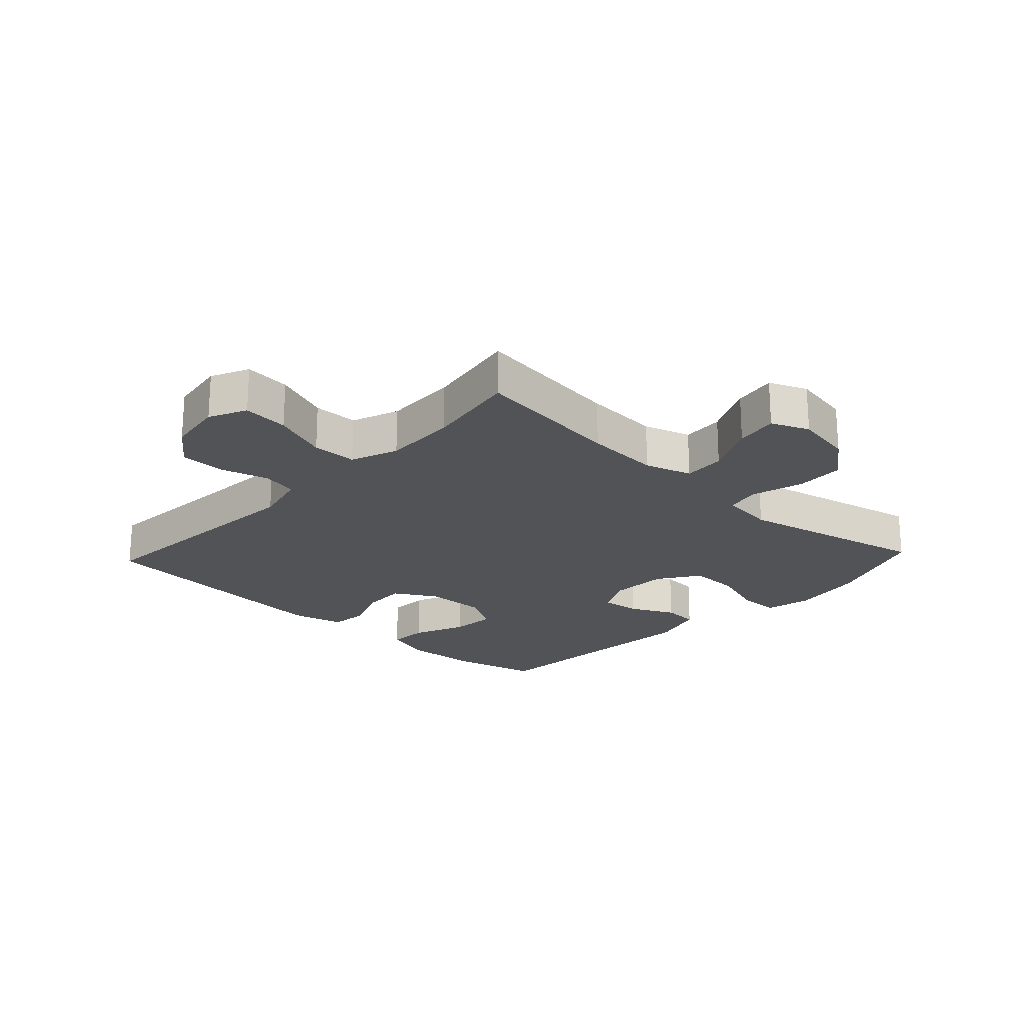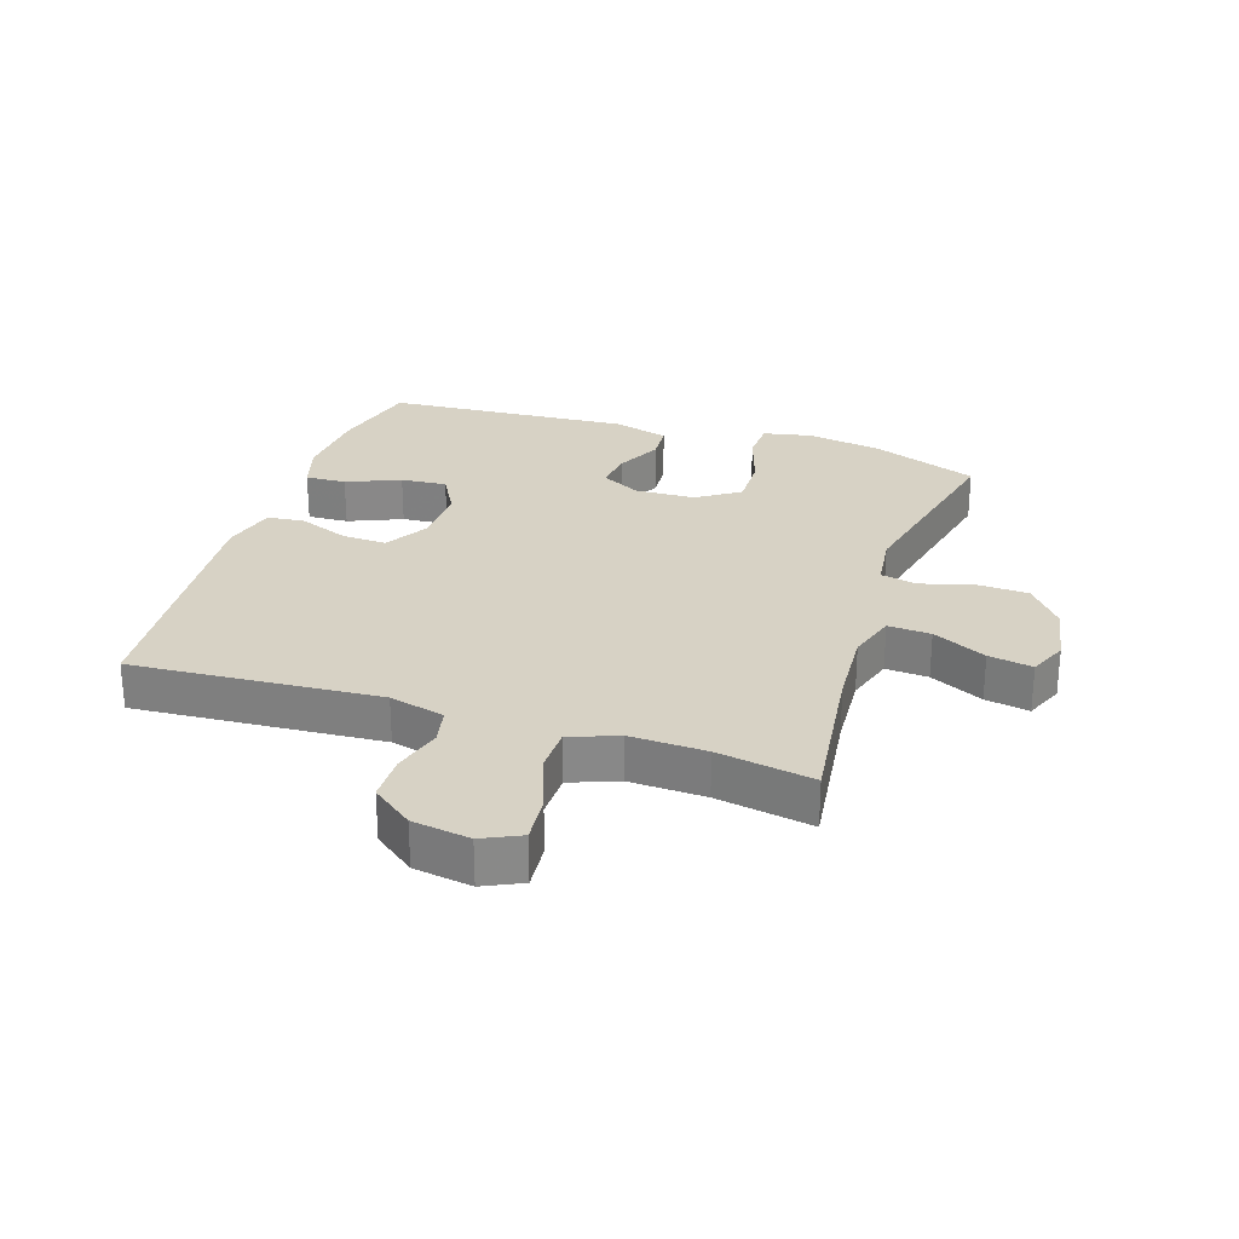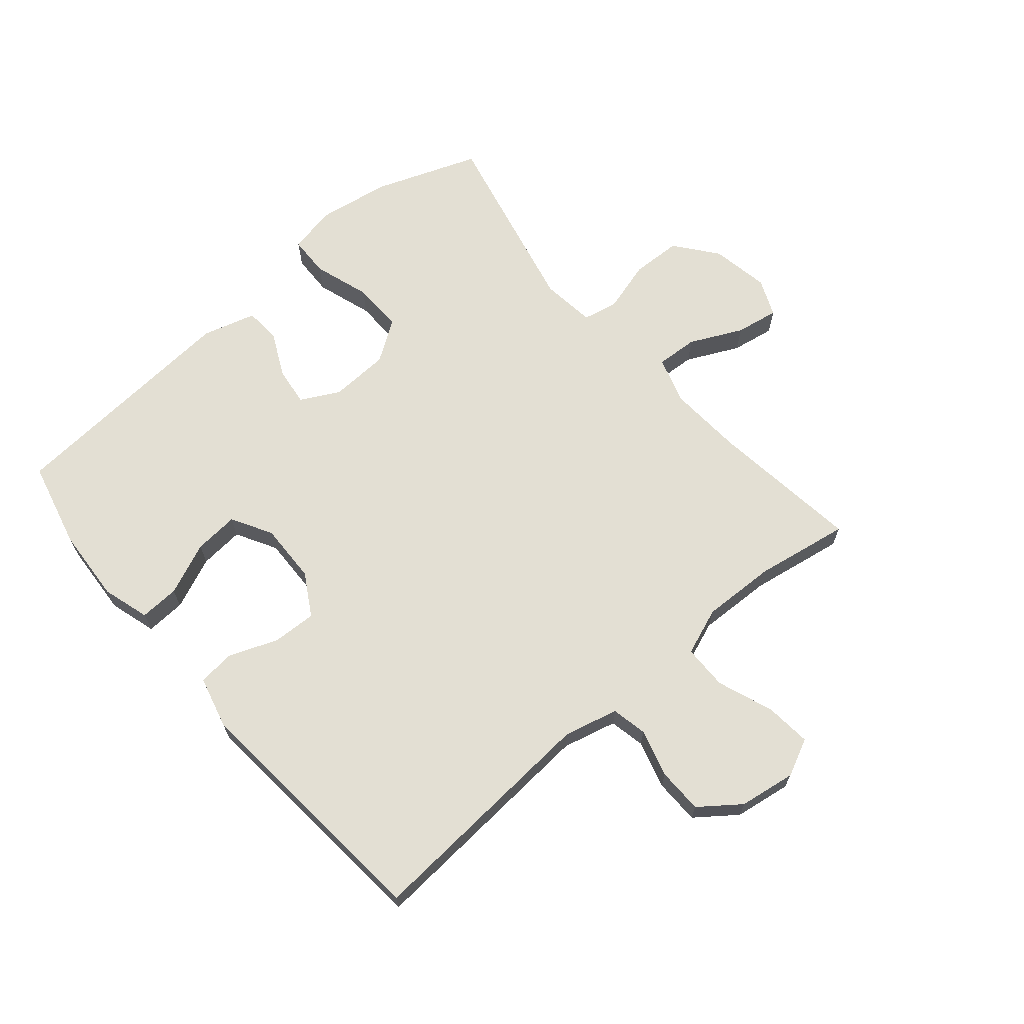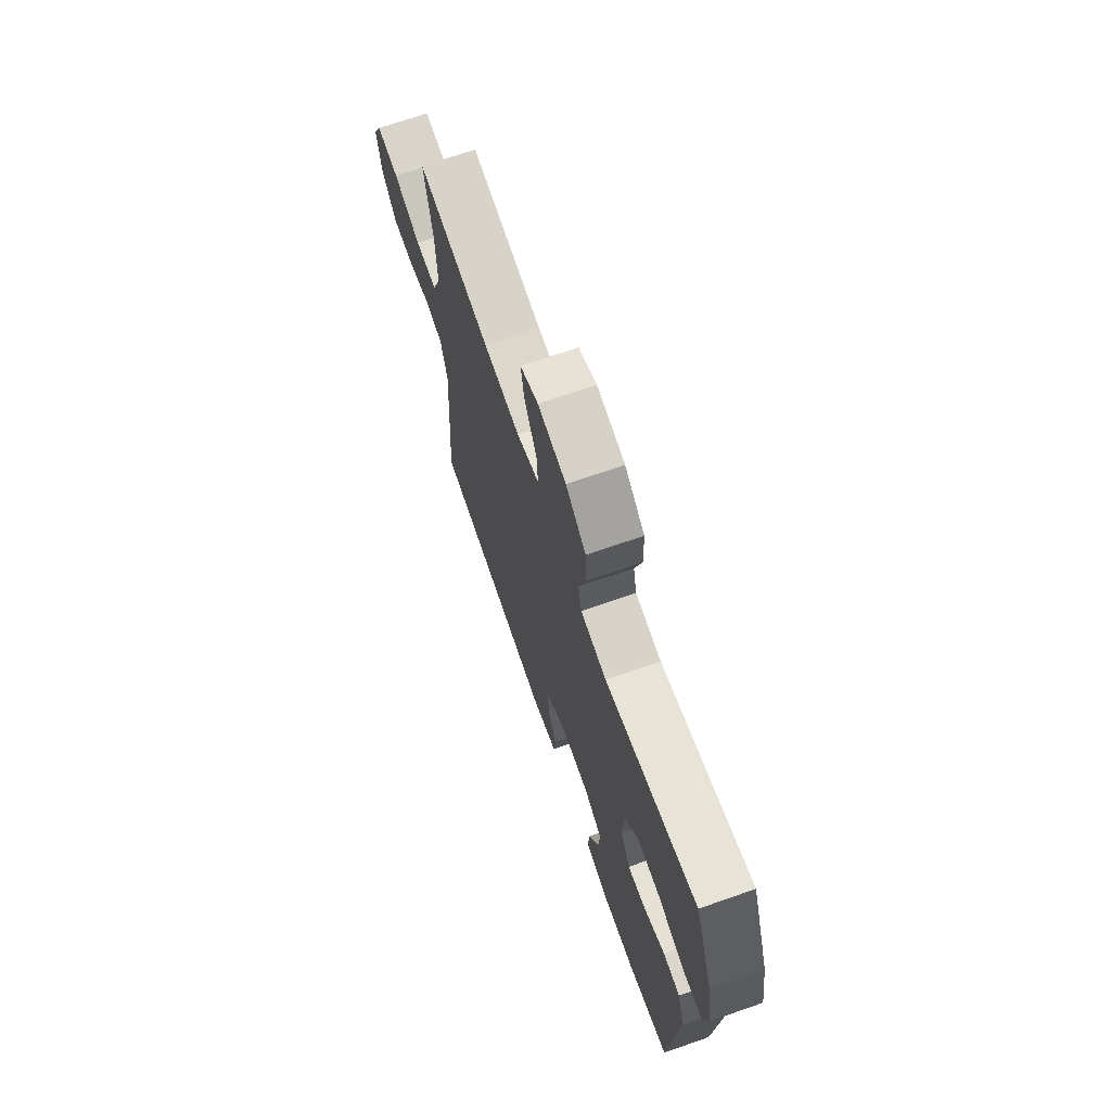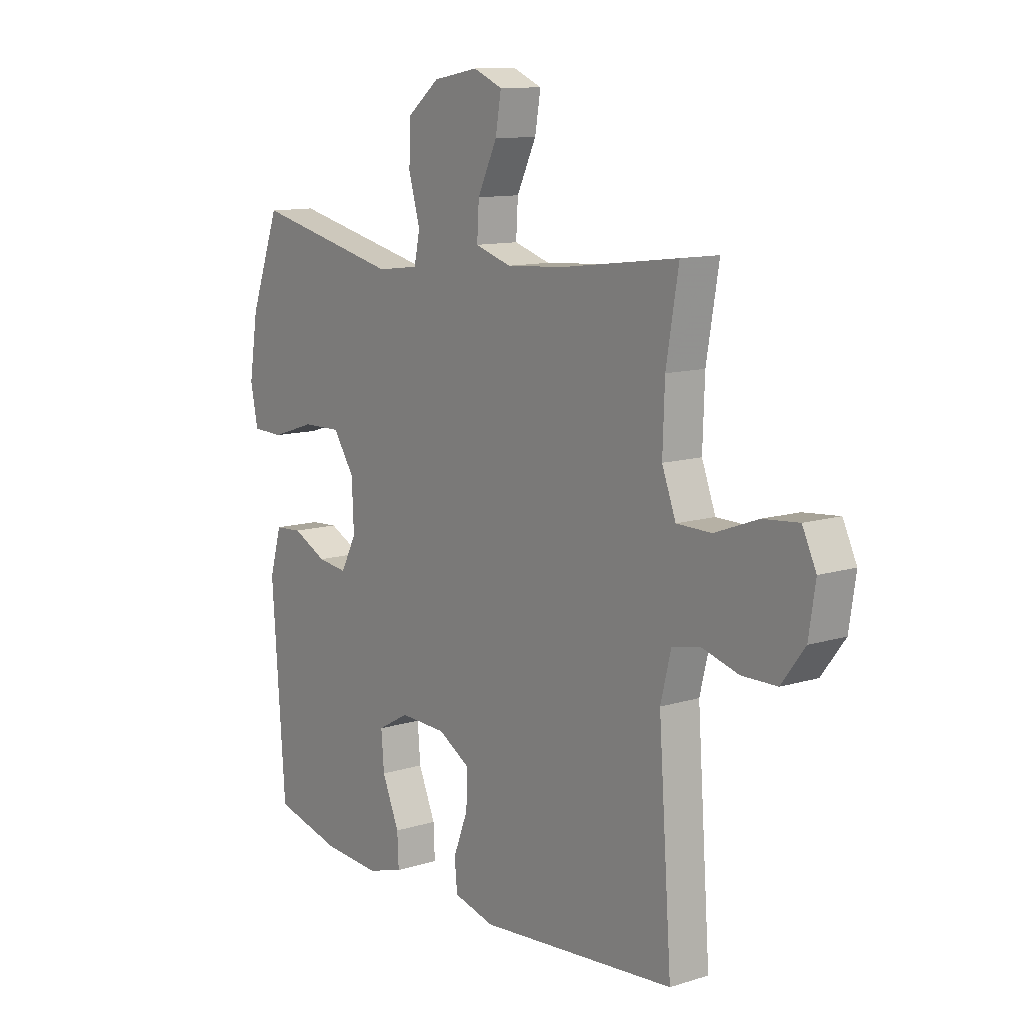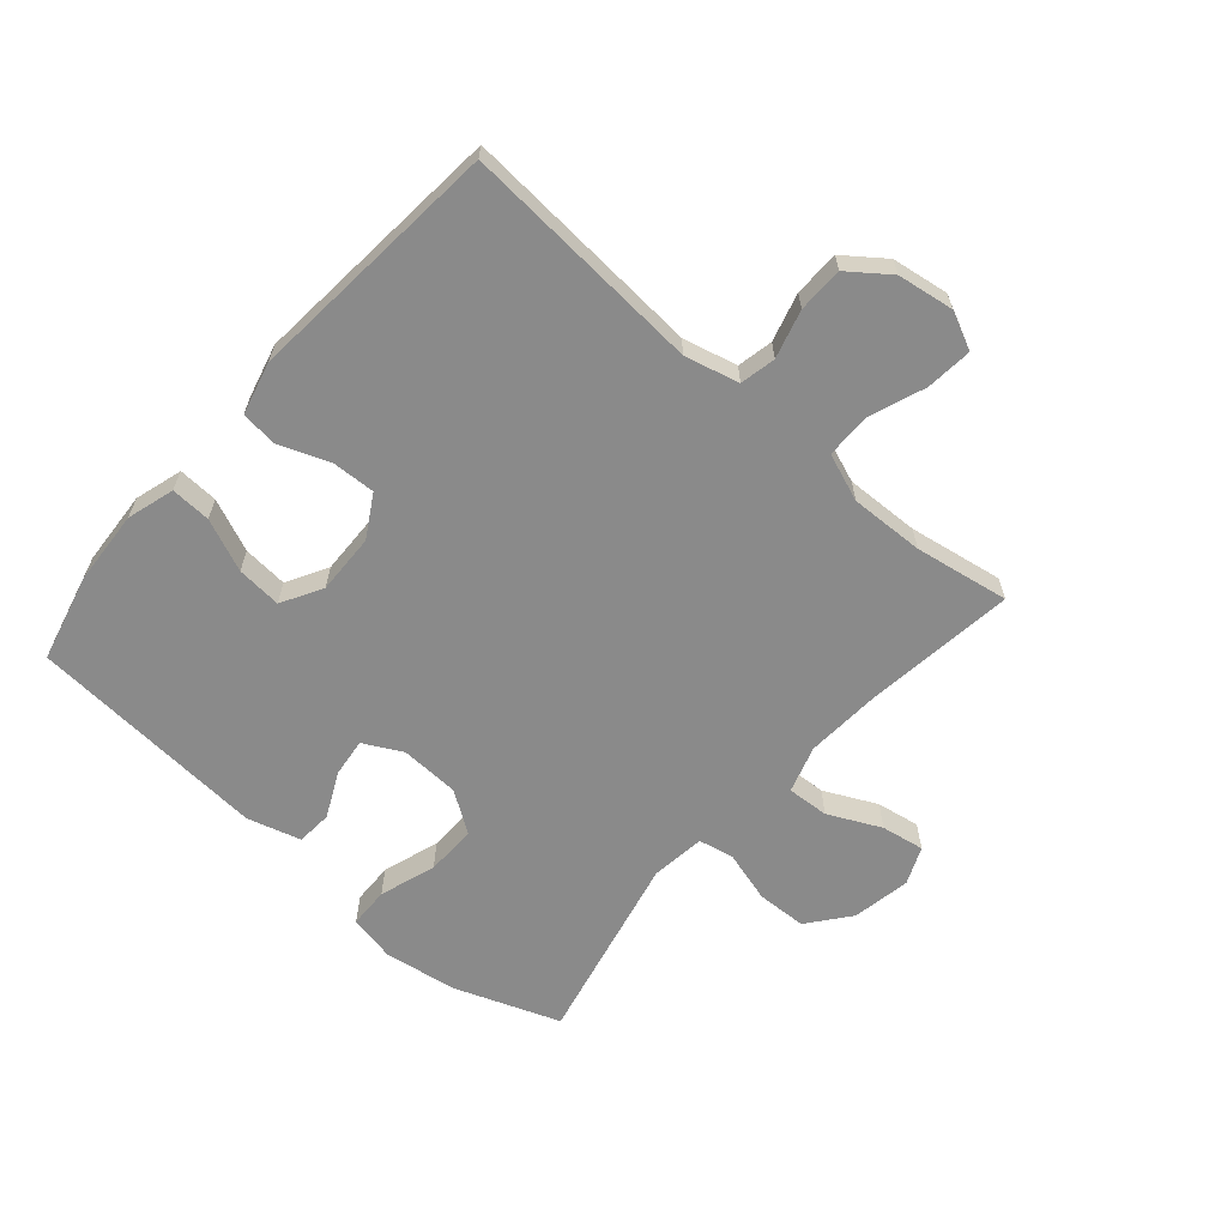
<metadata>
{"format":"obj","ext":"obj","renderer":"f3d","projection":"perspective","resolution":1024,"background":"white","views":[{"elev":-21.7,"azim":-43.1,"up":"+Y"},{"elev":27.4,"azim":-71.8,"up":"+Y"},{"elev":67.0,"azim":-130.5,"up":"+Y"},{"elev":70.2,"azim":70.8,"up":"+Z"},{"elev":11.4,"azim":-126.9,"up":"+Z"},{"elev":-63.4,"azim":-131.1,"up":"+Y"}]}
</metadata>
<code>
v 0.5 0.07 -0.5
v 0.358 0.07 -0.535
v 0.237 0.07 -0.543
v 0.16 0.07 -0.52
v 0.163 0.07 -0.455
v 0.199 0.07 -0.37
v 0.205 0.07 -0.297
v 0.139 0.07 -0.26
v 0.041 0.07 -0.263
v -0.027 0.07 -0.303
v -0.024 0.07 -0.374
v 0.007 0.07 -0.454
v 0.001 0.07 -0.514
v -0.085 0.07 -0.536
v -0.5 0.07 -0.5
v -0.472 0.07 -0.107
v -0.494 0.07 -0.019
v -0.552 0.07 -0.007
v -0.63 0.07 -0.029
v -0.704 0.07 -0.028
v -0.753 0.07 0.037
v -0.767 0.07 0.129
v -0.738 0.07 0.19
v -0.663 0.07 0.183
v -0.572 0.07 0.149
v -0.499 0.07 0.15
v -0.47 0.07 0.227
v -0.474 0.07 0.347
v -0.5 0.07 0.5
v -0.255 0.07 0.469
v -0.132 0.07 0.461
v -0.056 0.07 0.485
v -0.06 0.07 0.553
v -0.101 0.07 0.638
v -0.113 0.07 0.708
v -0.052 0.07 0.734
v 0.043 0.07 0.717
v 0.111 0.07 0.663
v 0.114 0.07 0.582
v 0.09 0.07 0.498
v 0.102 0.07 0.441
v 0.19 0.07 0.43
v 0.5 0.07 0.5
v 0.563 0.07 0.331
v 0.582 0.07 0.212
v 0.566 0.07 0.135
v 0.5 0.07 0.133
v 0.408 0.07 0.163
v 0.326 0.07 0.165
v 0.281 0.07 0.098
v 0.277 0.07 0.002
v 0.31 0.07 -0.061
v 0.373 0.07 -0.053
v 0.445 0.07 -0.018
v 0.503 0.07 -0.022
v 0.528 0.07 -0.109
v 0.5 0 -0.5
v 0.358 0 -0.535
v 0.237 0 -0.543
v 0.16 0 -0.52
v 0.163 0 -0.455
v 0.199 0 -0.37
v 0.205 0 -0.297
v 0.139 0 -0.26
v 0.041 0 -0.263
v -0.027 0 -0.303
v -0.024 0 -0.374
v 0.007 0 -0.454
v 0.001 0 -0.514
v -0.085 0 -0.536
v -0.5 0 -0.5
v -0.472 0 -0.107
v -0.494 0 -0.019
v -0.552 0 -0.007
v -0.63 0 -0.029
v -0.704 0 -0.028
v -0.753 0 0.037
v -0.767 0 0.129
v -0.738 0 0.19
v -0.663 0 0.183
v -0.572 0 0.149
v -0.499 0 0.15
v -0.47 0 0.227
v -0.474 0 0.347
v -0.5 0 0.5
v -0.255 0 0.469
v -0.132 0 0.461
v -0.056 0 0.485
v -0.06 0 0.553
v -0.101 0 0.638
v -0.113 0 0.708
v -0.052 0 0.734
v 0.043 0 0.717
v 0.111 0 0.663
v 0.114 0 0.582
v 0.09 0 0.498
v 0.102 0 0.441
v 0.19 0 0.43
v 0.5 0 0.5
v 0.563 0 0.331
v 0.582 0 0.212
v 0.566 0 0.135
v 0.5 0 0.133
v 0.408 0 0.163
v 0.326 0 0.165
v 0.281 0 0.098
v 0.277 0 0.002
v 0.31 0 -0.061
v 0.373 0 -0.053
v 0.445 0 -0.018
v 0.503 0 -0.022
v 0.528 0 -0.109
f 4 5 6
f 3 4 6
f 2 3 6
f 1 2 6
f 56 1 6
f 55 56 6
f 54 55 6
f 53 54 6
f 52 53 6 7
f 51 52 7 8
f 50 51 8 9
f 46 47 48
f 45 46 48
f 44 45 48
f 43 44 48
f 42 43 48
f 41 42 48 49
f 38 39 40
f 37 38 40
f 36 37 40
f 35 36 40
f 34 35 40
f 33 34 40
f 32 33 40 41
f 41 49 50
f 32 41 50
f 31 32 50
f 28 29 30
f 50 9 10
f 31 50 10
f 30 31 10
f 28 30 10
f 27 28 10
f 23 24 25
f 22 23 25
f 21 22 25
f 20 21 25
f 19 20 25
f 18 19 25
f 17 18 25 26
f 14 15 16
f 13 14 16
f 12 13 16
f 11 12 16
f 17 26 27
f 16 17 27
f 11 16 27
f 10 11 27
f 62 61 60
f 62 60 59
f 62 59 58
f 62 58 57
f 62 57 112
f 62 112 111
f 62 111 110
f 62 110 109
f 63 62 109 108
f 64 63 108 107
f 65 64 107 106
f 104 103 102
f 104 102 101
f 104 101 100
f 104 100 99
f 104 99 98
f 105 104 98 97
f 96 95 94
f 96 94 93
f 96 93 92
f 96 92 91
f 96 91 90
f 96 90 89
f 97 96 89 88
f 106 105 97
f 106 97 88
f 106 88 87
f 86 85 84
f 66 65 106
f 66 106 87
f 66 87 86
f 66 86 84
f 66 84 83
f 81 80 79
f 81 79 78
f 81 78 77
f 81 77 76
f 81 76 75
f 81 75 74
f 82 81 74 73
f 72 71 70
f 72 70 69
f 72 69 68
f 72 68 67
f 83 82 73
f 83 73 72
f 83 72 67
f 83 67 66
f 1 57 58 2
f 2 58 59 3
f 3 59 60 4
f 4 60 61 5
f 5 61 62 6
f 6 62 63 7
f 7 63 64 8
f 8 64 65 9
f 9 65 66 10
f 10 66 67 11
f 11 67 68 12
f 12 68 69 13
f 13 69 70 14
f 14 70 71 15
f 15 71 72 16
f 16 72 73 17
f 17 73 74 18
f 18 74 75 19
f 19 75 76 20
f 20 76 77 21
f 21 77 78 22
f 22 78 79 23
f 23 79 80 24
f 24 80 81 25
f 25 81 82 26
f 26 82 83 27
f 27 83 84 28
f 28 84 85 29
f 29 85 86 30
f 30 86 87 31
f 31 87 88 32
f 32 88 89 33
f 33 89 90 34
f 34 90 91 35
f 35 91 92 36
f 36 92 93 37
f 37 93 94 38
f 38 94 95 39
f 39 95 96 40
f 40 96 97 41
f 41 97 98 42
f 42 98 99 43
f 43 99 100 44
f 44 100 101 45
f 45 101 102 46
f 46 102 103 47
f 47 103 104 48
f 48 104 105 49
f 49 105 106 50
f 50 106 107 51
f 51 107 108 52
f 52 108 109 53
f 53 109 110 54
f 54 110 111 55
f 55 111 112 56
f 56 112 57 1

</code>
